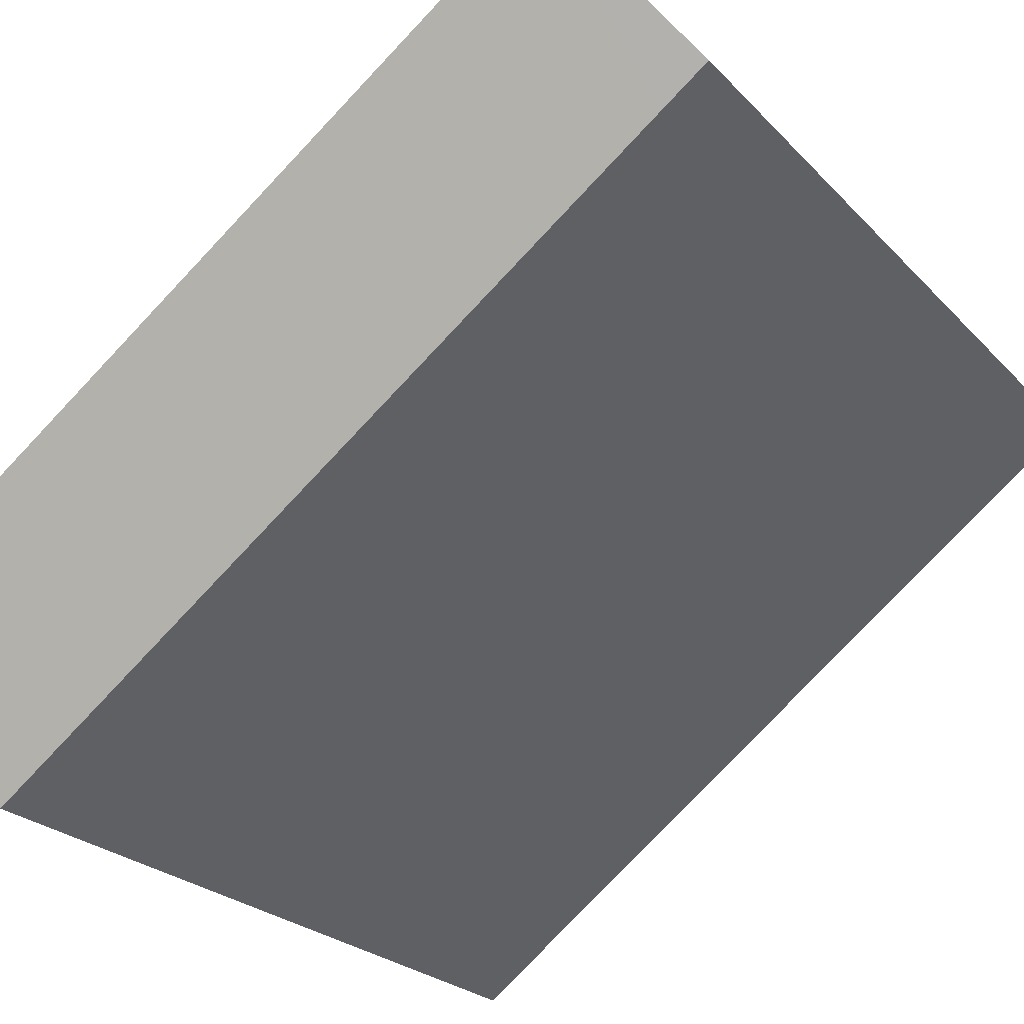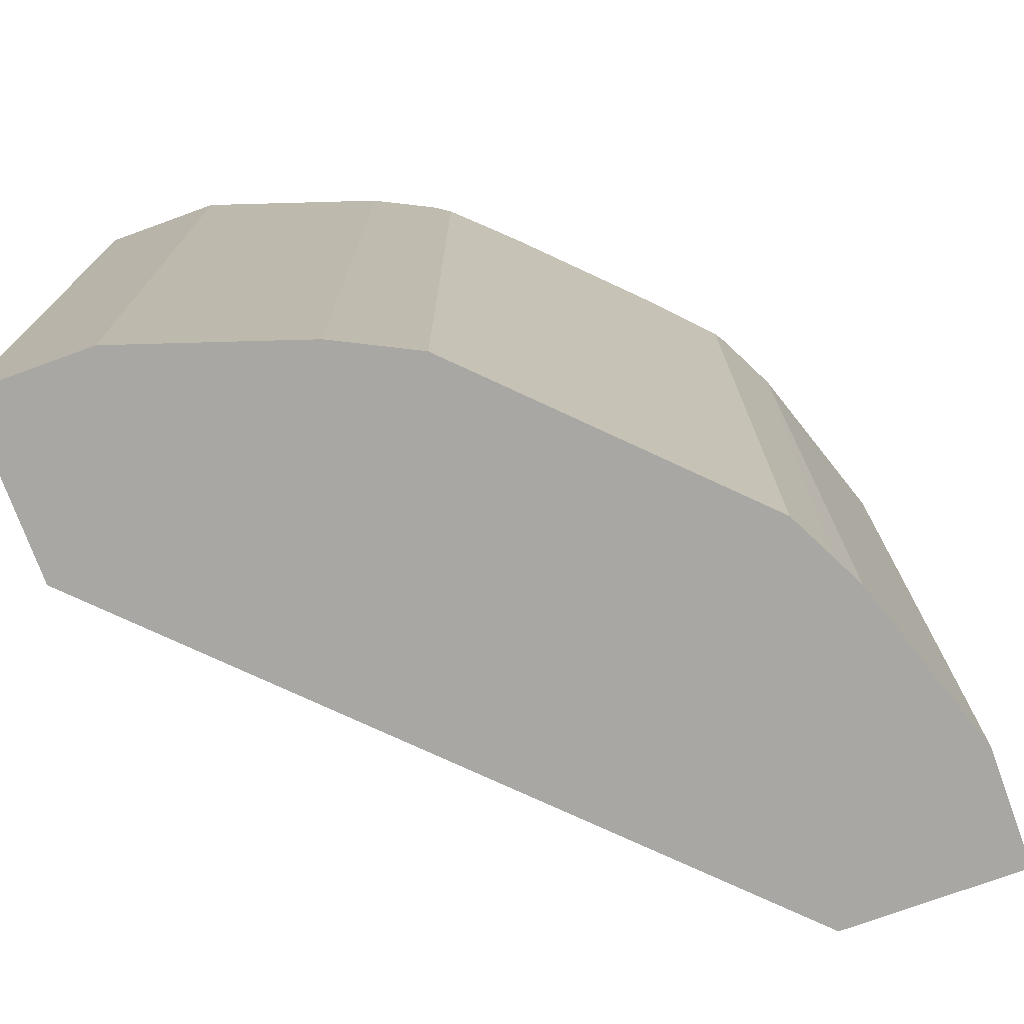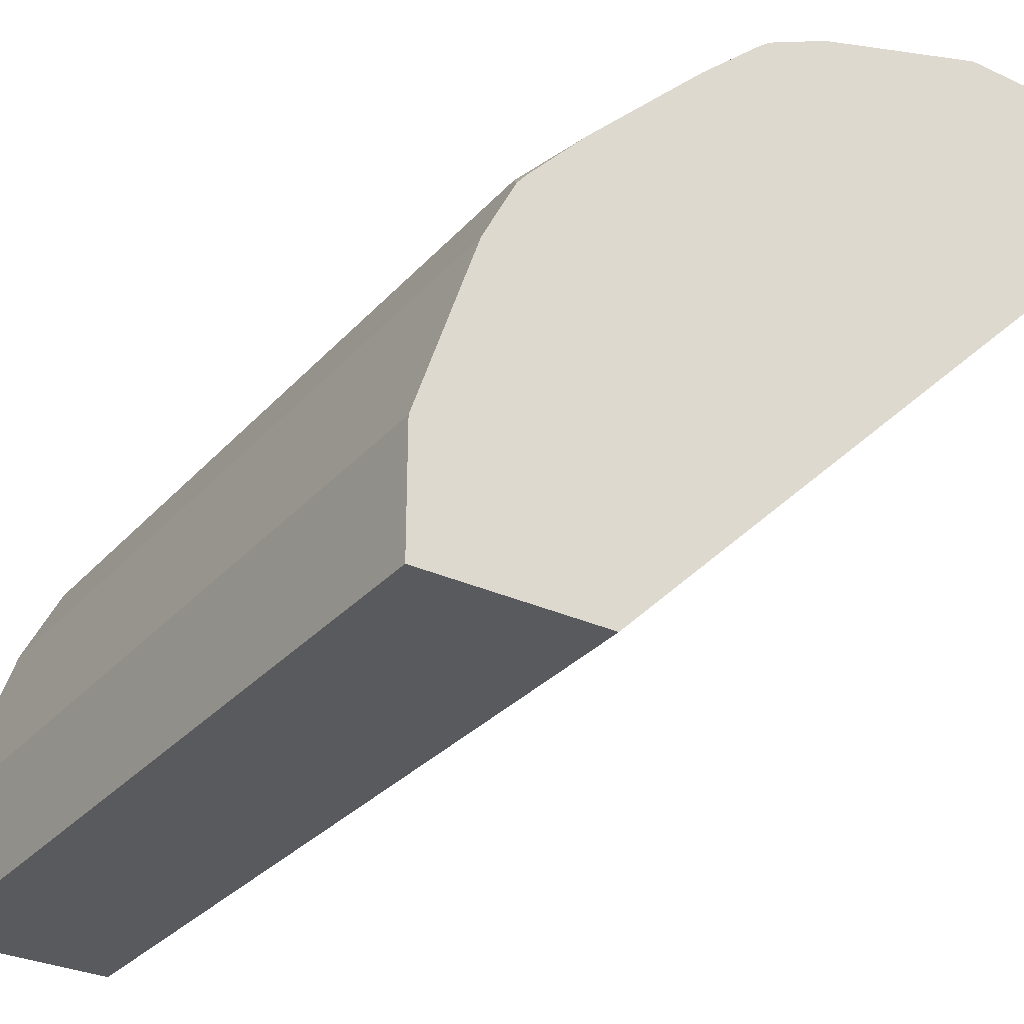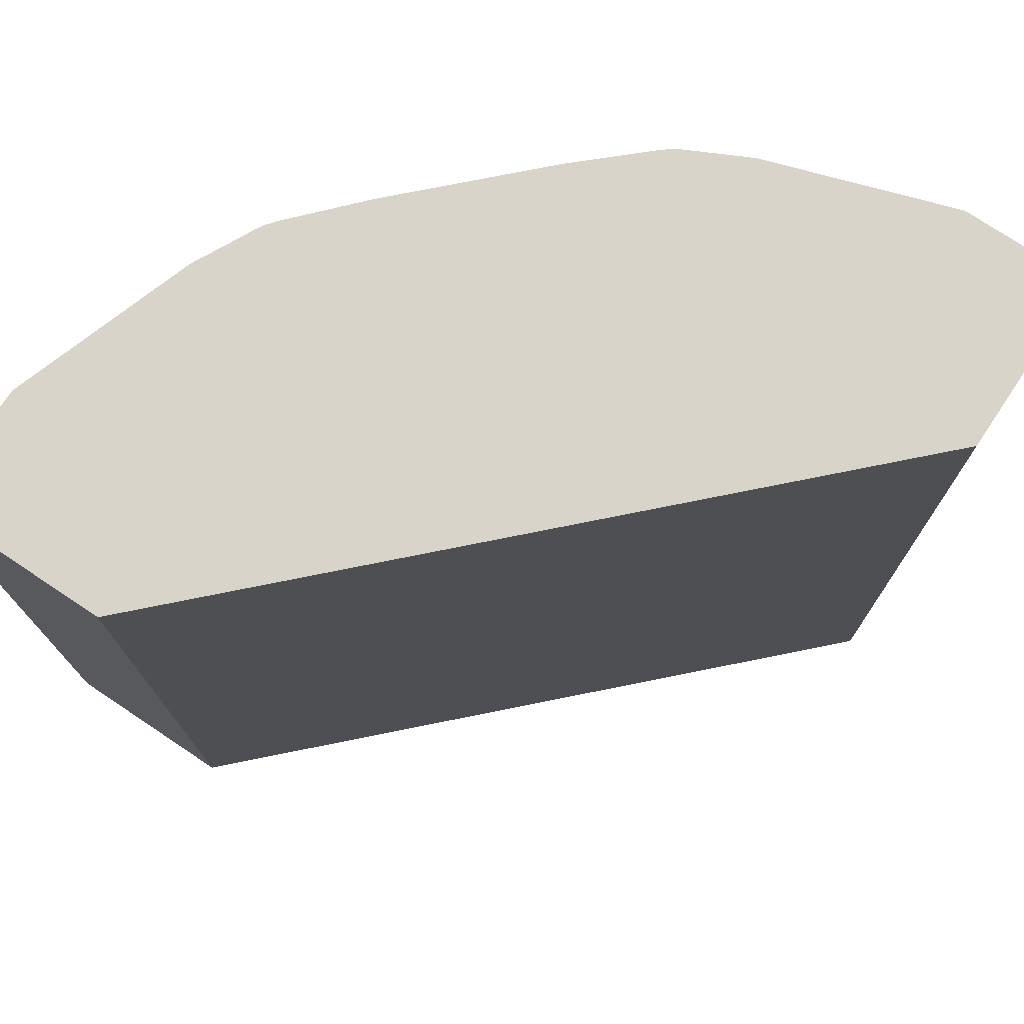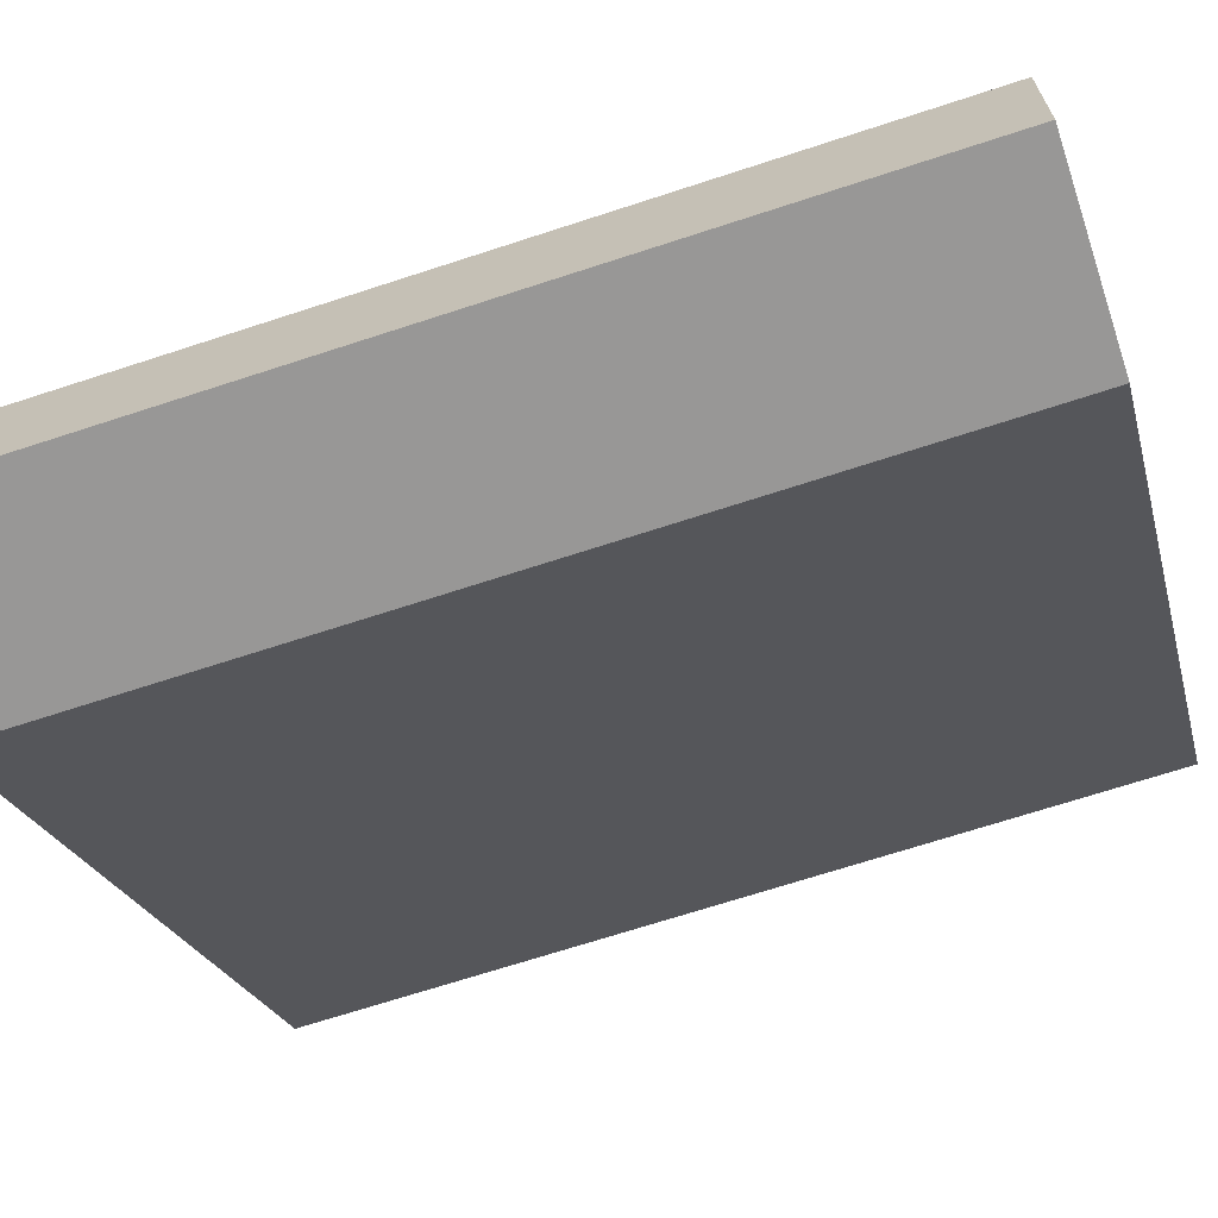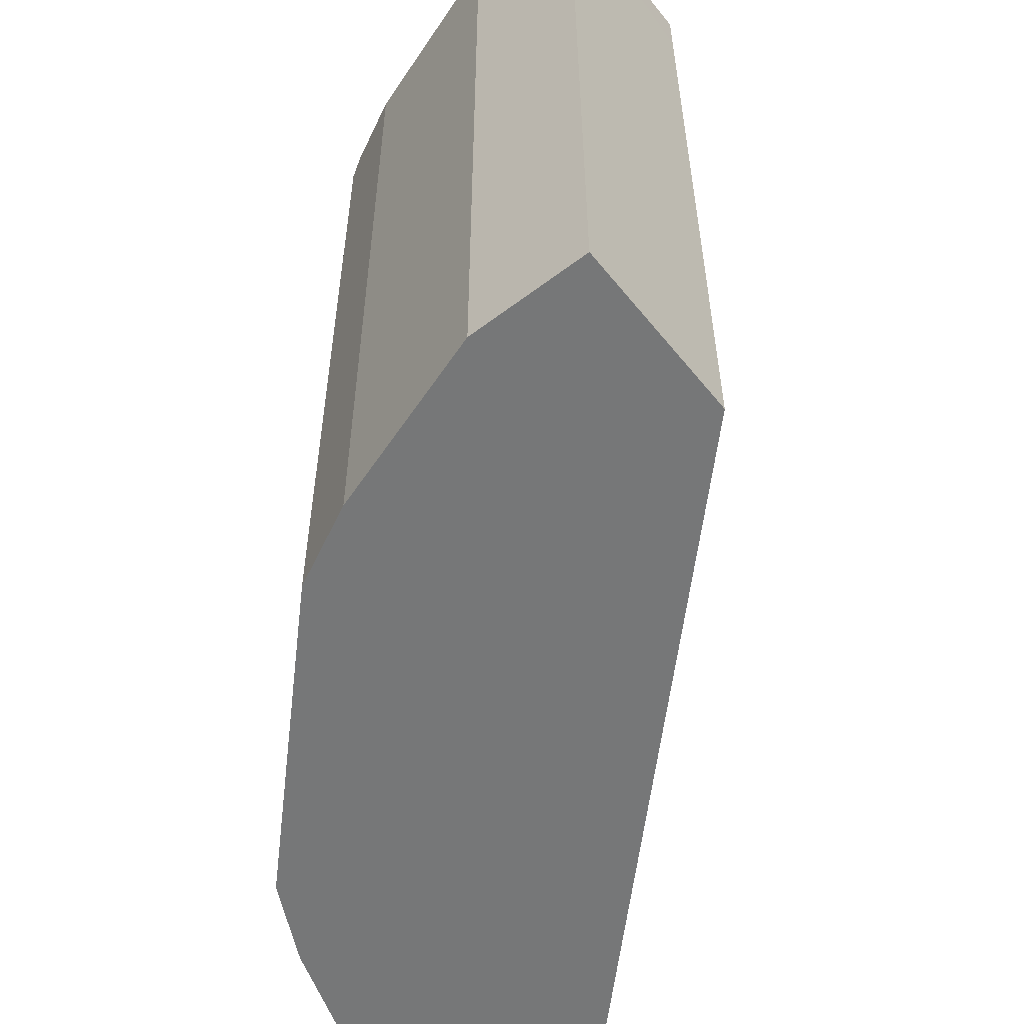
<metadata>
{"format":"obj","ext":"obj","renderer":"f3d","projection":"perspective","resolution":1024,"background":"white","views":[{"elev":-79.1,"azim":-43.4,"up":"+Y"},{"elev":-74.7,"azim":-160.0,"up":"+Z"},{"elev":-30.6,"azim":-33.6,"up":"+Y"},{"elev":75.2,"azim":33.7,"up":"+Z"},{"elev":-68.3,"azim":-71.8,"up":"+Y"},{"elev":-57.0,"azim":-51.7,"up":"+Z"}]}
</metadata>
<code>
v -0.2454 -0.0004801 0.1235
v -0.1875 -0.0004556 0.1235
v -0.25 -0.0004801 0.1235
v -0.1875 -0.0004801 0.1046
v -5.31e-06 0.1875 0.1235
v -0.25 0.04167 0.1235
v -0.25 -0.0004801 -0.1609
v -0.1875 -0.0004801 -0.1609
v -5.31e-06 0.25 0.1235
v -5.31e-06 0.1875 -0.1609
v -0.2292 0.1042 0.1235
v -0.25 0.04167 -0.1609
v -0.04168 0.25 0.1235
v -5.31e-06 0.25 -0.1609
v -0.2284 0.1057 0.1235
v -0.2292 0.1042 -0.1609
v -0.1042 0.2292 0.1235
v -0.04168 0.25 -0.1609
v -0.2222 0.1181 0.1235
v -0.2153 0.1319 0.118
v -0.2234 0.1158 -0.1609
v -0.1181 0.2222 0.1235
v -0.1042 0.2292 -0.1609
v -0.1158 0.2233 -0.1609
v -0.218 0.1265 0.1235
v -0.2149 0.1304 0.1235
v -0.1944 0.1528 0.1235
v -0.1528 0.1944 0.1235
v -0.2153 0.1319 -0.1609
v -0.1319 0.2153 0.118
v -0.1265 0.218 0.1235
v -0.1192 0.2217 -0.1609
v -0.1304 0.2149 0.1235
v -0.1528 0.1944 -0.1609
v -0.1319 0.2153 -0.1609
f 9 18 13
f 11 21 16
f 11 15 21
f 13 23 17
f 13 18 23
f 9 14 18
f 7 23 18
f 7 14 10
f 7 18 14
f 7 24 23
f 7 32 24
f 15 19 20
f 7 35 32
f 7 10 8
f 15 20 21
f 22 24 32
f 17 24 22
f 19 25 20
f 20 25 26
f 20 26 27
f 20 27 28
f 20 28 34
f 20 34 29
f 20 29 21
f 22 30 31
f 22 32 30
f 28 33 30
f 28 30 35
f 28 35 34
f 7 34 35
f 17 23 24
f 7 29 34
f 1 28 27
f 7 16 21
f 30 33 31
f 1 2 5
f 1 5 9
f 1 9 13
f 1 13 17
f 1 17 22
f 1 22 31
f 1 31 33
f 1 33 28
f 1 27 26
f 1 26 25
f 1 25 19
f 1 19 15
f 1 15 11
f 7 21 29
f 1 11 6
f 1 3 7
f 1 7 8
f 1 8 4
f 1 4 2
f 2 4 5
f 3 6 12
f 3 12 7
f 4 8 10
f 4 10 5
f 5 10 14
f 5 14 9
f 6 11 16
f 6 16 12
f 7 12 16
f 1 6 3
f 30 32 35

</code>
